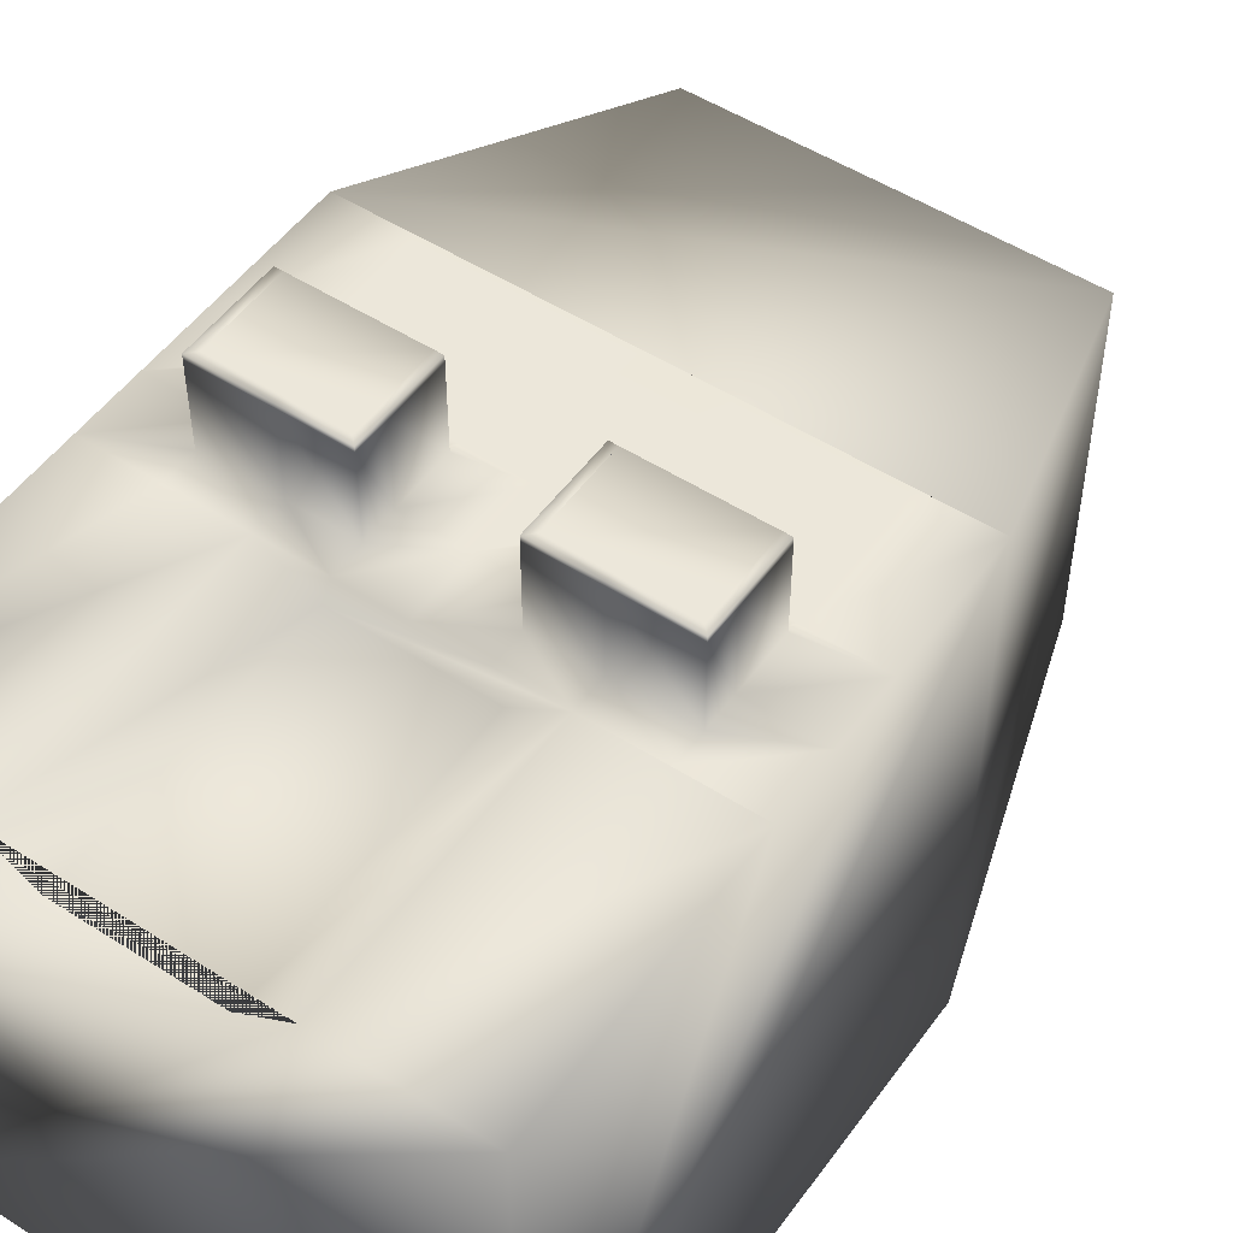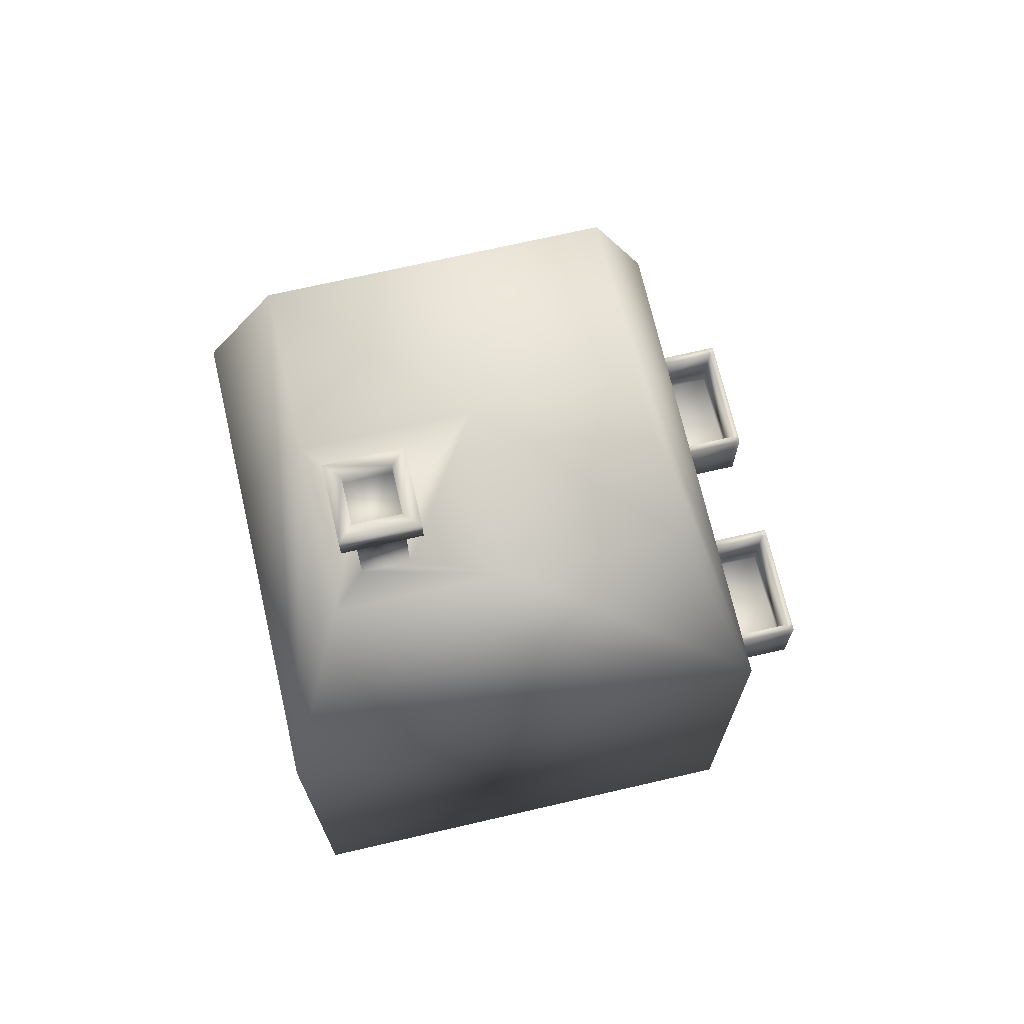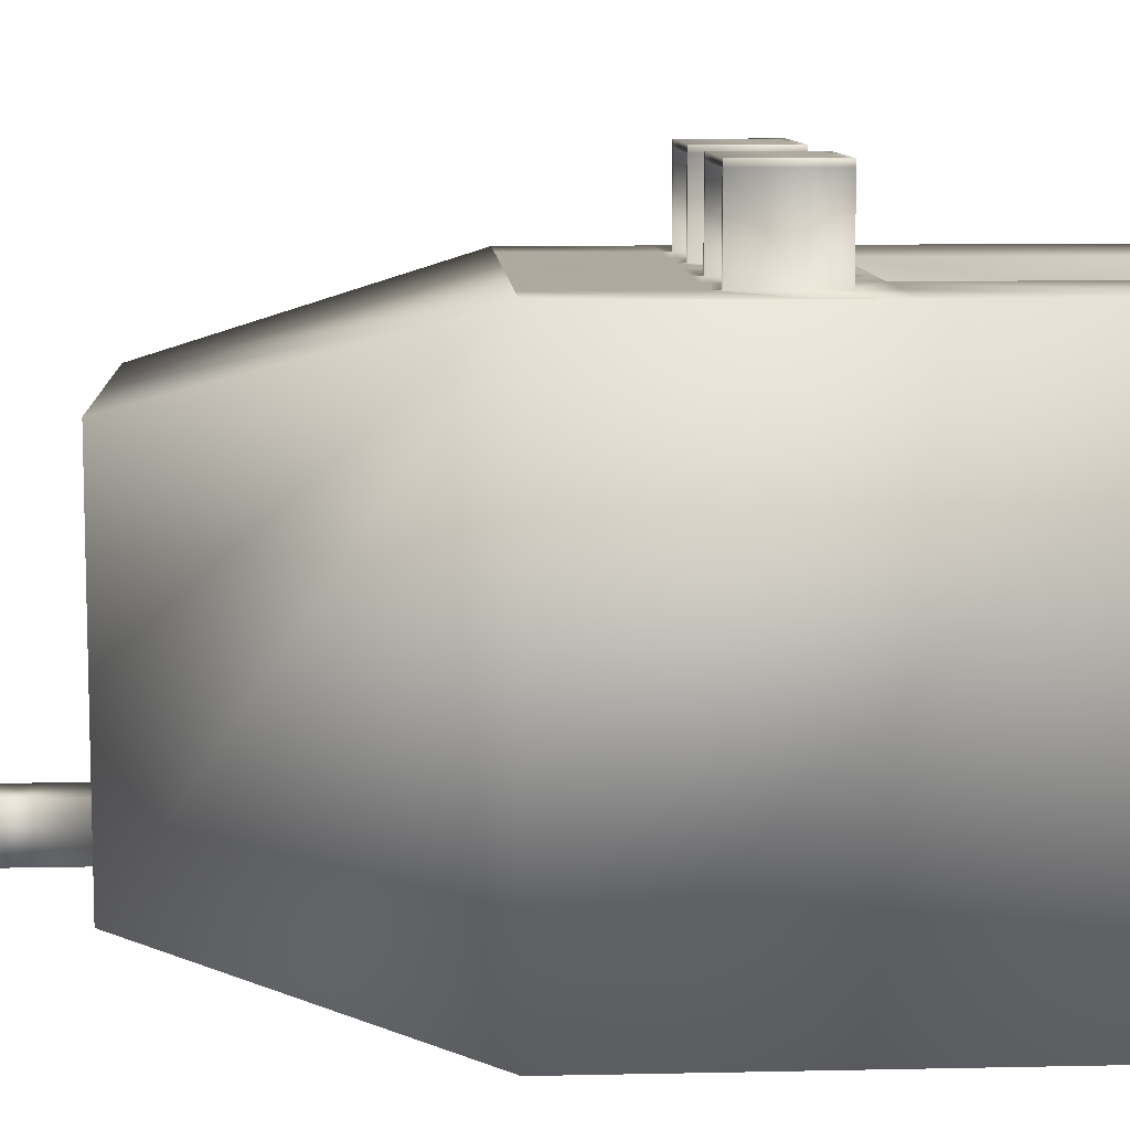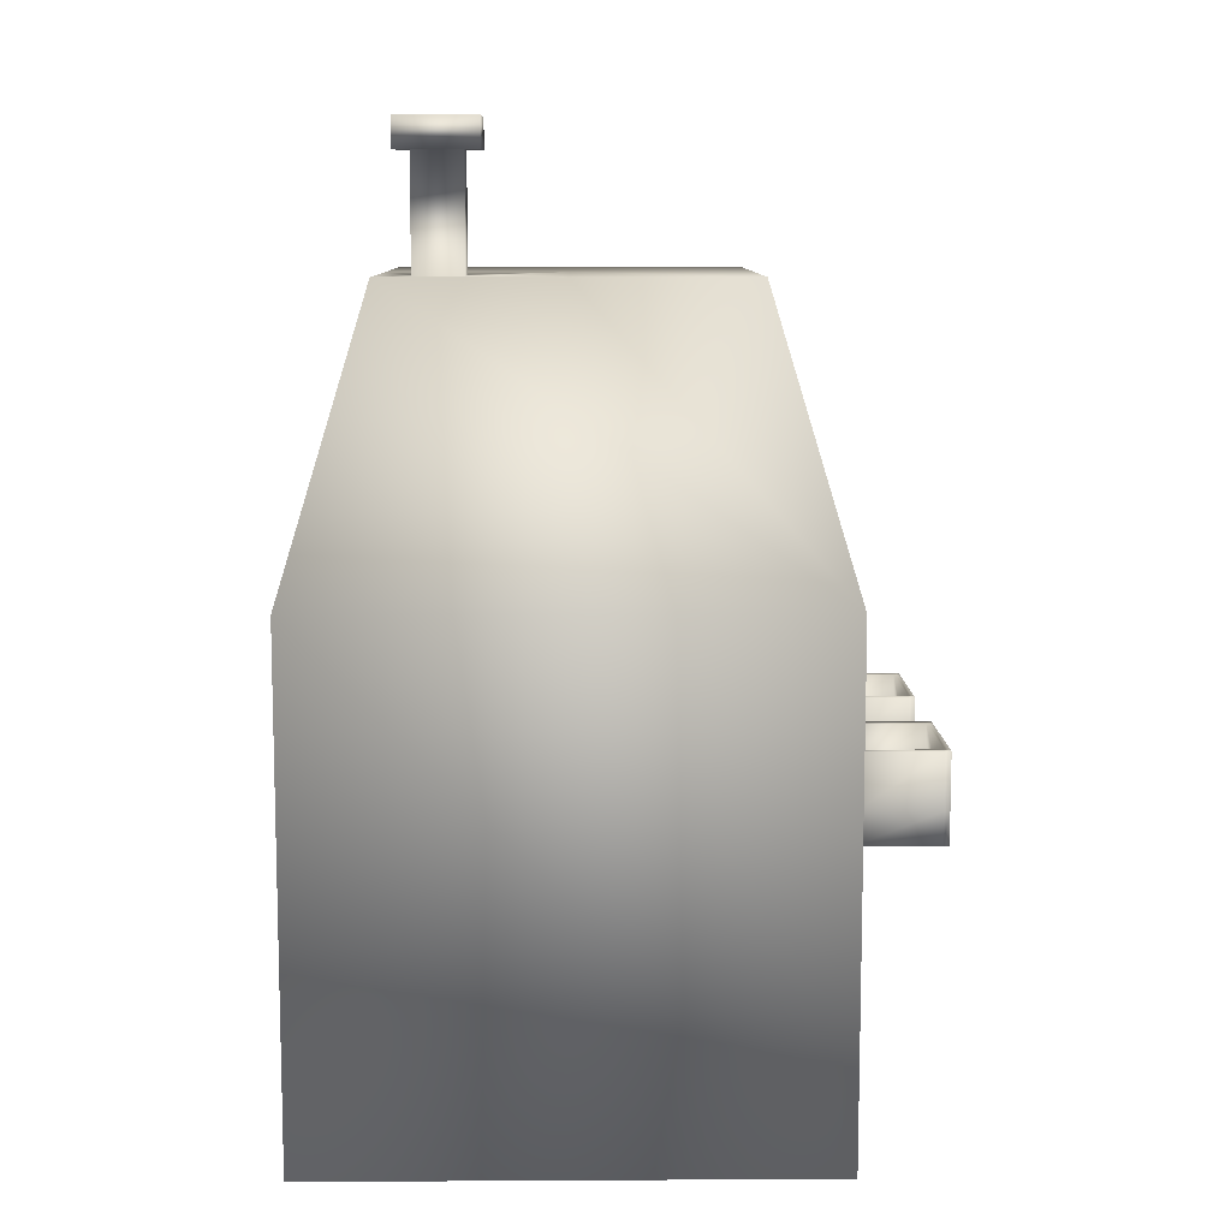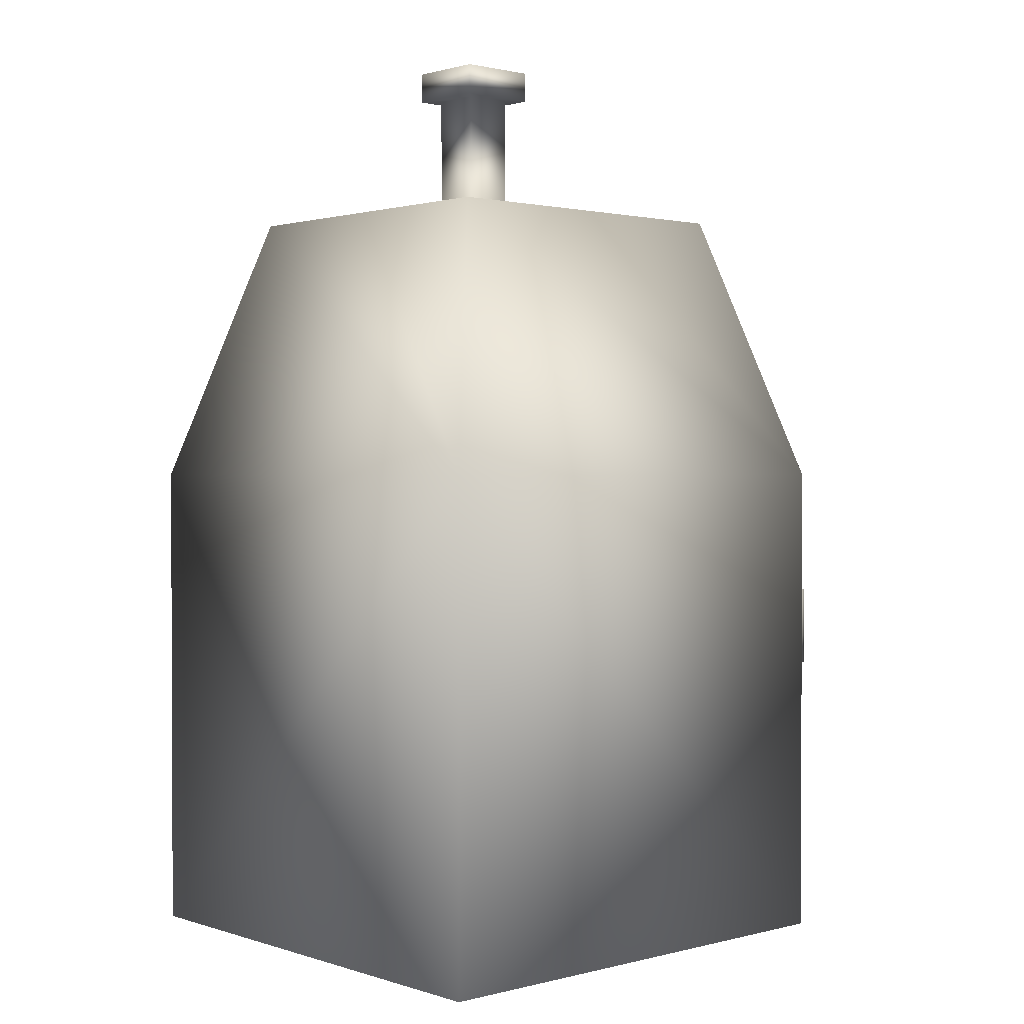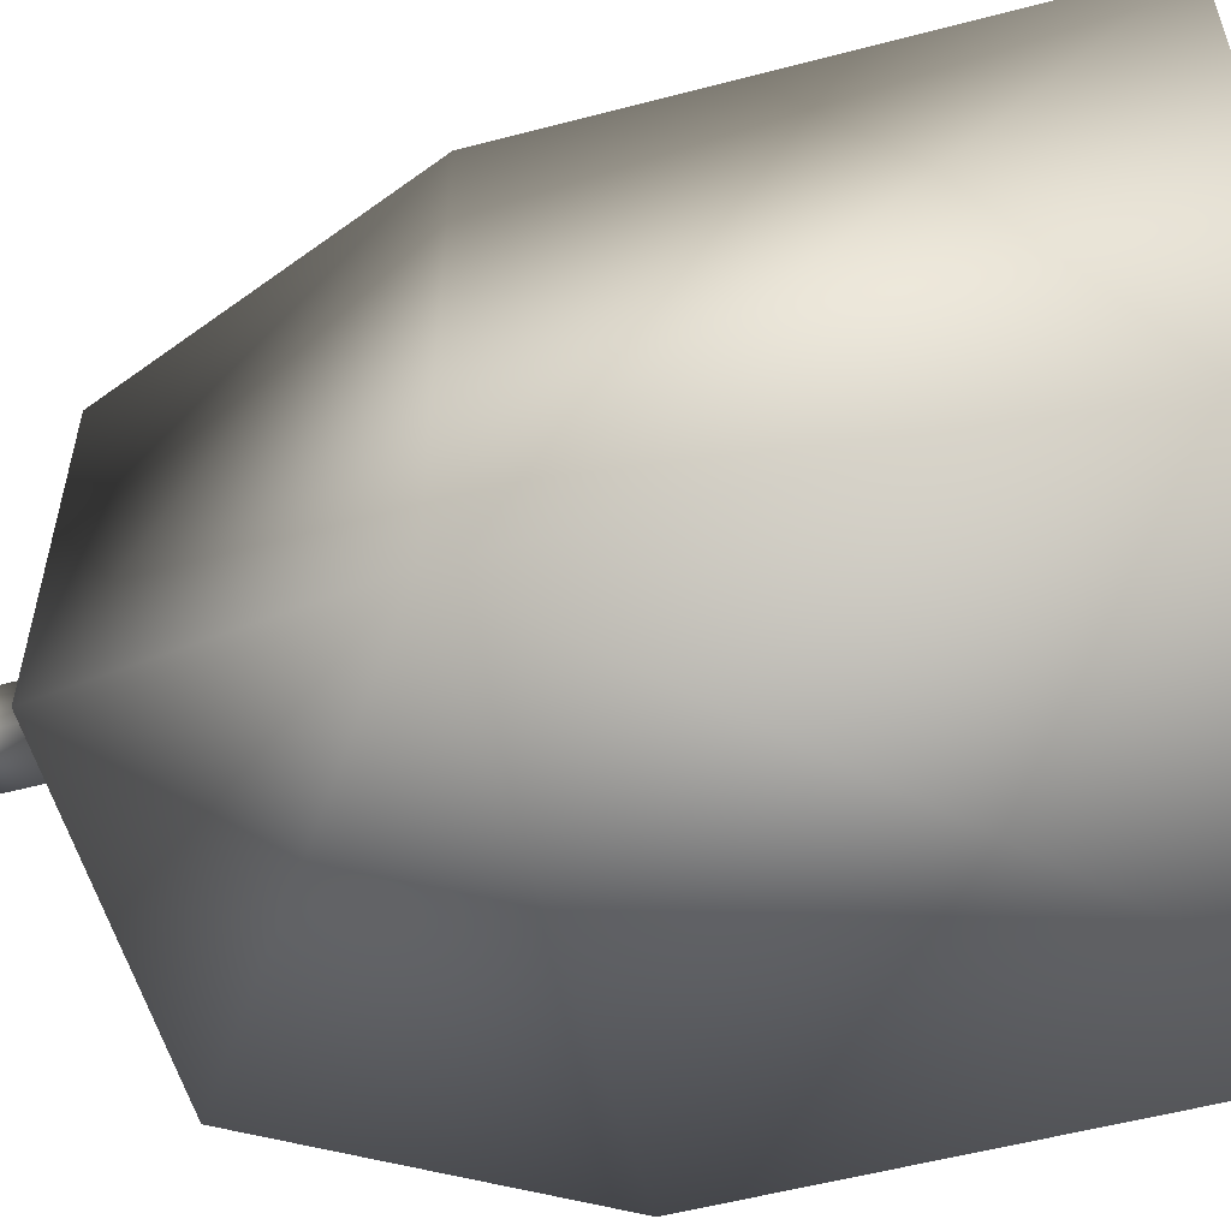
<metadata>
{"format":"obj","ext":"obj","renderer":"f3d","projection":"perspective","resolution":1024,"background":"white","views":[{"elev":51.2,"azim":34.8,"up":"+Z"},{"elev":70.6,"azim":-103.0,"up":"+Y"},{"elev":9.4,"azim":-93.3,"up":"+Z"},{"elev":9.5,"azim":-90.8,"up":"+Y"},{"elev":1.3,"azim":-131.9,"up":"+Y"},{"elev":-55.9,"azim":-74.6,"up":"+Z"}]}
</metadata>
<code>
o Cube3
v -476.2 -0.9198 -136.9
v -476.2 -0.9198 136.9
v -476.2 272.9 -136.9
v -476.2 272.9 136.9
v -202.4 -0.9198 -136.9
v -202.4 -0.9198 136.9
v -202.4 272.9 -136.9
v -202.4 272.9 136.9
v -432.2 425.2 -92.83
v -432.2 425.2 92.83
v -246.5 425.2 92.83
v -246.5 425.2 -92.83
v -202.4 136 136.9
v -476.2 136 136.9
v -402.2 -0.9198 136.9
v -276.5 -0.9198 136.9
v -402.2 136 136.9
v -276.5 136 136.9
v -303.3 -0.9198 119.3
v -303.3 136 119.3
v -375.4 136 119.3
v -375.4 -0.9198 119.3
v -402.2 272.9 136.9
v -276.5 272.9 136.9
v -276.5 204.5 136.9
v -402.2 204.5 136.9
v -476.2 204.5 136.9
v -202.4 204.5 136.9
v -476.2 170.2 136.9
v -202.4 170.2 136.9
v -239.5 170.2 136.9
v -439.2 170.2 136.9
v -339.3 170.2 136.9
v -239.5 204.5 136.9
v -339.3 204.5 136.9
v -439.2 204.5 136.9
v -239.5 272.9 136.9
v -339.3 272.9 136.9
v -239.5 136 136.9
v -339.3 136 136.9
v -439.2 136 136.9
v -439.2 272.9 136.9
v -370.7 170.2 136.9
v -370.7 204.5 136.9
v -370.7 272.9 136.9
v -370.7 136 136.9
v -307.9 136 136.9
v -307.9 272.9 136.9
v -307.9 204.5 136.9
v -307.9 170.2 136.9
v -307.9 153.1 136.9
v -370.7 153.1 136.9
v -239.5 153.1 136.9
v -439.2 153.1 136.9
v -276.5 153.1 136.9
v -402.2 153.1 136.9
v -243.5 199.9 136.9
v -276.5 199.9 136.9
v -303.8 199.9 136.9
v -303.8 170.2 136.9
v -303.8 157.2 136.9
v -276.5 157.2 136.9
v -243.5 157.2 136.9
v -243.5 170.2 136.9
v -374.8 199.9 136.9
v -402.2 199.9 136.9
v -435.1 199.9 136.9
v -435.1 170.2 136.9
v -435.1 157.2 136.9
v -402.2 157.2 136.9
v -374.8 157.2 136.9
v -374.8 170.2 136.9
v -239.5 199.9 136.9
v -307.9 199.9 136.9
v -439.2 199.9 136.9
v -370.7 199.9 136.9
v -307.9 260.7 136.9
v -370.7 260.7 136.9
v -239.5 260.7 136.9
v -439.2 260.7 136.9
v -276.5 260.7 136.9
v -402.2 260.7 136.9
v -239.5 170.2 179.8
v -307.9 170.2 179.8
v -307.9 153.1 179.8
v -239.5 153.1 179.8
v -276.5 153.1 179.8
v -303.8 170.2 179.8
v -303.8 157.2 179.8
v -276.5 157.2 179.8
v -243.5 157.2 179.8
v -243.5 170.2 179.8
v -239.5 199.9 179.8
v -243.5 199.9 179.8
v -303.8 199.9 179.8
v -307.9 199.9 179.8
v -439.2 170.2 179.8
v -370.7 170.2 179.8
v -370.7 153.1 179.8
v -439.2 153.1 179.8
v -402.2 153.1 179.8
v -435.1 170.2 179.8
v -435.1 157.2 179.8
v -402.2 157.2 179.8
v -374.8 157.2 179.8
v -374.8 170.2 179.8
v -435.1 199.9 179.8
v -439.2 199.9 179.8
v -370.7 199.9 179.8
v -374.8 199.9 179.8
v -239.5 170.2 183
v -307.9 170.2 183
v -307.9 153.1 183
v -239.5 153.1 183
v -276.5 153.1 183
v -303.8 170.2 183
v -303.8 157.2 183
v -276.5 157.2 183
v -243.5 157.2 183
v -243.5 170.2 183
v -239.5 199.9 183
v -243.5 199.9 183
v -303.8 199.9 183
v -307.9 199.9 183
v -439.2 170.2 183
v -370.7 170.2 183
v -370.7 153.1 183
v -439.2 153.1 183
v -402.2 153.1 183
v -435.1 170.2 183
v -435.1 157.2 183
v -402.2 157.2 183
v -374.8 157.2 183
v -374.8 170.2 183
v -435.1 199.9 183
v -439.2 199.9 183
v -370.7 199.9 183
v -374.8 199.9 183
v -246.5 425.2 0
v -432.2 425.2 0
v -339.3 425.2 0
v -339.3 425.2 -92.83
v -339.3 425.2 92.83
v -388.4 425.2 -49.07
v -388.4 425.2 -74.77
v -414.1 425.2 -74.77
v -414.1 425.2 -49.07
v -388.4 484.5 -49.07
v -388.4 484.5 -74.77
v -414.1 484.5 -74.77
v -414.1 484.5 -49.07
v -388.4 500.1 -49.07
v -388.4 500.1 -74.77
v -414.1 500.1 -74.77
v -414.1 500.1 -49.07
v -380.4 484.5 -41.05
v -380.4 484.5 -82.79
v -422.1 484.5 -82.79
v -422.1 484.5 -41.05
v -380.4 500.1 -41.05
v -380.4 500.1 -82.79
v -422.1 500.1 -82.79
v -422.1 500.1 -41.05
v -388.4 491 -49.07
v -388.4 491 -74.77
v -414.1 491 -74.77
v -414.1 491 -49.07
g Cube3_Cube3_auv
f 1 5 6 16 15 2
f 2 14 29 27 4 3 1
f 2 15 17 41 14
f 3 7 5 1
f 3 9 142 12 7
f 4 10 140 9 3
f 4 42 23 45 38 48 24 37 8 11 143 10
f 5 7 8 28 30 13 6
f 7 12 139 11 8
f 8 37 79 34 28
f 9 146 145 142
f 10 143 141 140
f 12 142 141 139
f 13 39 18 16 6
f 14 41 54 32 29
f 15 22 21 17
f 16 19 22 15
f 17 56 54 41
f 18 20 19 16
f 18 55 51 47
f 20 21 22 19
f 21 20 18 47 40 46 17
f 23 82 78 45
f 24 81 79 37
f 25 58 57 34
f 25 81 77 49
f 26 66 65 44
f 26 82 80 36
f 27 36 80 42 4
f 28 34 73 31 30
f 29 32 75 36 27
f 30 31 53 39 13
f 31 83 86 53
f 32 97 108 75
f 33 43 52 46 40
f 33 50 74 49 35
f 34 79 81 25
f 35 44 76 43 33
f 35 49 77 48 38
f 36 67 66 26
f 36 75 67
f 38 45 78 44 35
f 39 53 55 18
f 40 47 51 50 33
f 42 80 82 23
f 43 98 99 52
f 44 78 82 26
f 46 52 56 17
f 48 77 81 24
f 49 59 58 25
f 49 74 59
f 50 84 96 74
f 51 85 84 50
f 52 99 101 56
f 53 86 87 55
f 54 100 97 32
f 55 87 85 51
f 56 101 100 54
f 57 73 34
f 57 94 93 73
f 58 59 60 61 62 63 64 57
f 59 95 88 60
f 60 88 89 61
f 61 89 90 62
f 62 90 91 63
f 63 91 92 64
f 64 92 94 57
f 65 76 44
f 65 110 109 76
f 66 67 68 69 70 71 72 65
f 67 107 102 68
f 68 102 103 69
f 69 103 104 70
f 70 104 105 71
f 71 105 106 72
f 72 106 110 65
f 73 93 83 31
f 74 96 95 59
f 75 108 107 67
f 76 109 98 43
f 83 111 114 86
f 84 112 124 96
f 85 113 112 84
f 86 114 115 87
f 87 115 113 85
f 88 95 94 92 91 90 89
f 93 121 111 83
f 94 122 121 93
f 95 123 122 94
f 96 124 123 95
f 97 125 136 108
f 98 126 127 99
f 99 127 129 101
f 100 128 125 97
f 101 129 128 100
f 102 107 110 106 105 104 103
f 107 135 138 110
f 108 136 135 107
f 109 137 126 98
f 110 138 137 109
f 111 120 119 114
f 111 121 122 120
f 113 117 116 112
f 114 119 118 115
f 115 118 117 113
f 116 123 124 112
f 117 118 119 120 122 123 116
f 126 134 133 127
f 126 137 138 134
f 127 133 132 129
f 128 131 130 125
f 129 132 131 128
f 130 135 136 125
f 131 132 133 134 138 135 130
f 139 141 143 11
f 140 147 146 9
f 141 144 147 140
f 142 145 144 141
f 144 148 151 147
f 145 149 148 144
f 146 150 149 145
f 147 151 150 146
f 148 156 159 151
f 149 157 156 148
f 150 158 157 149
f 151 159 158 150
f 152 160 161 153
f 152 164 167 155
f 153 161 162 154
f 153 165 164 152
f 154 162 163 155
f 154 166 165 153
f 155 163 160 152
f 155 167 166 154
f 156 160 163 159
f 157 161 160 156
f 158 162 161 157
f 159 163 162 158
f 165 166 167 164

</code>
